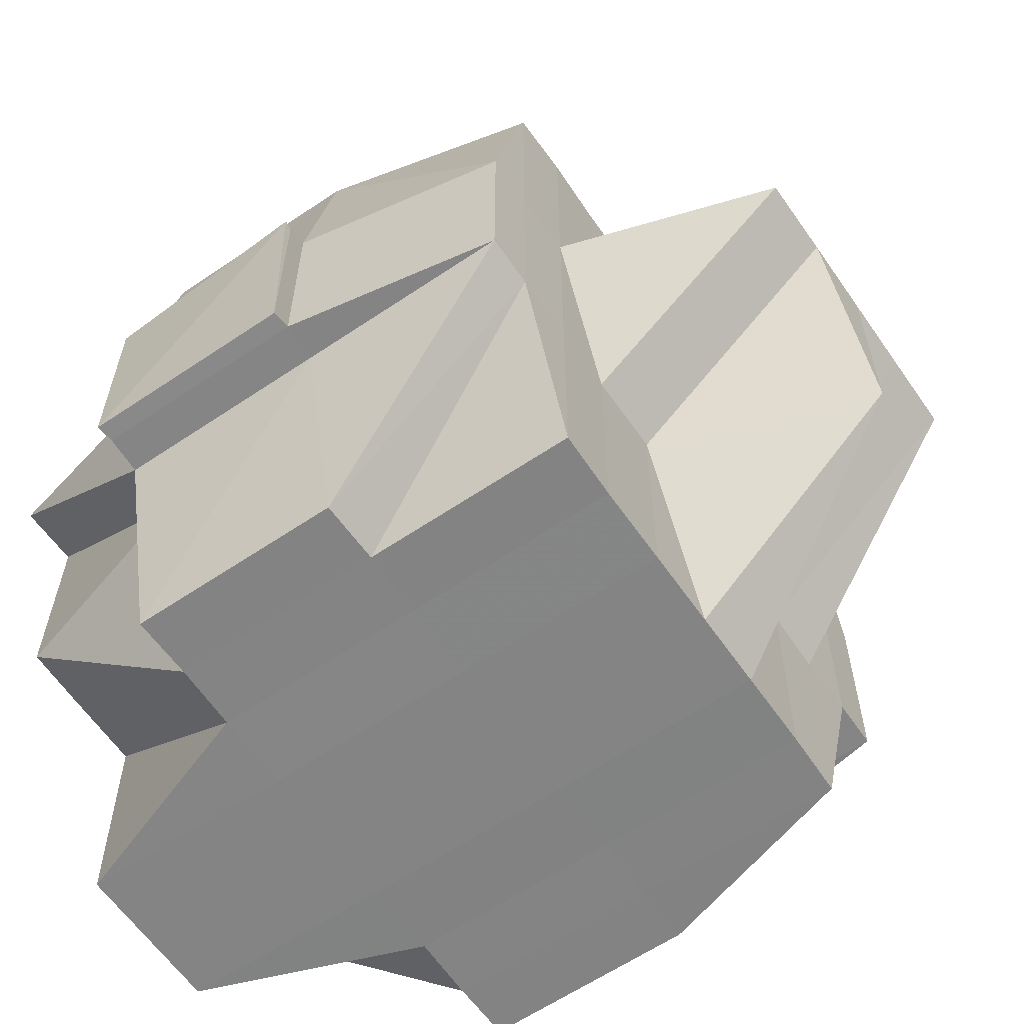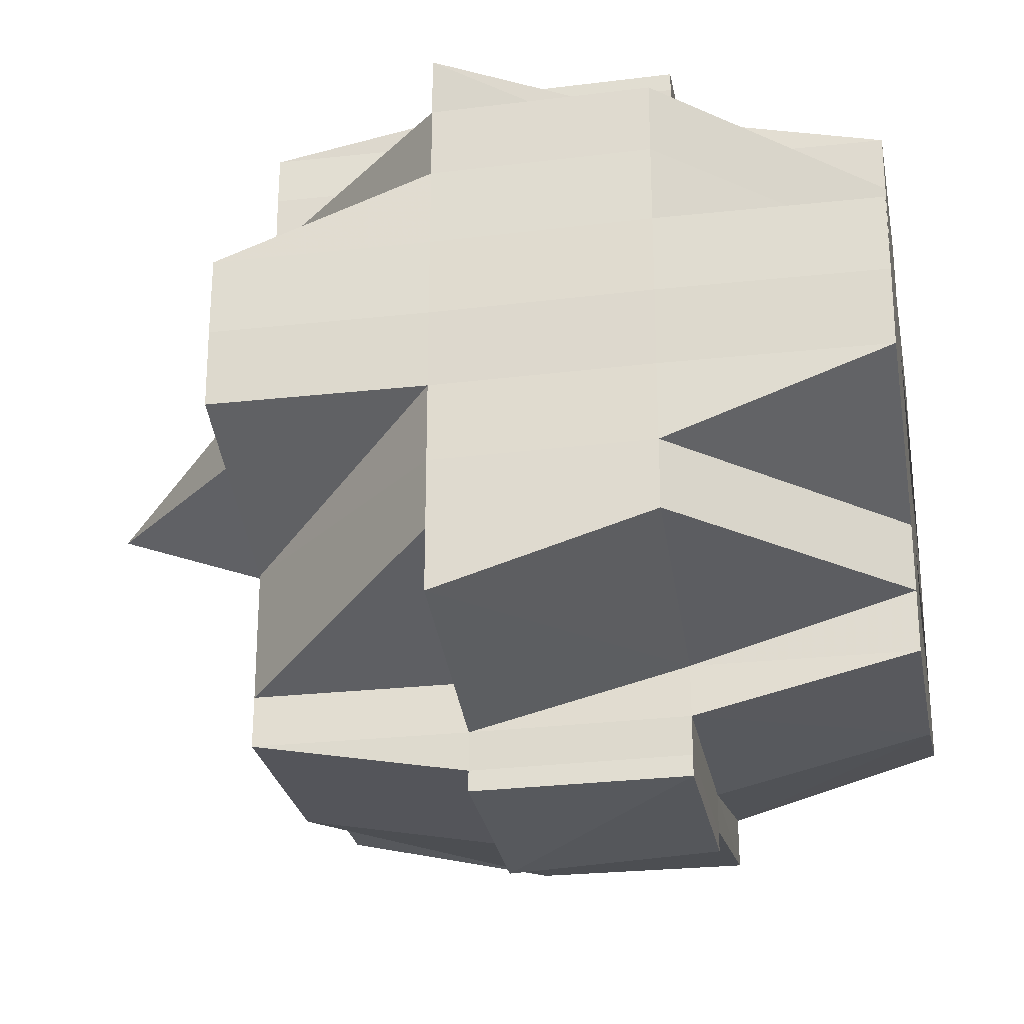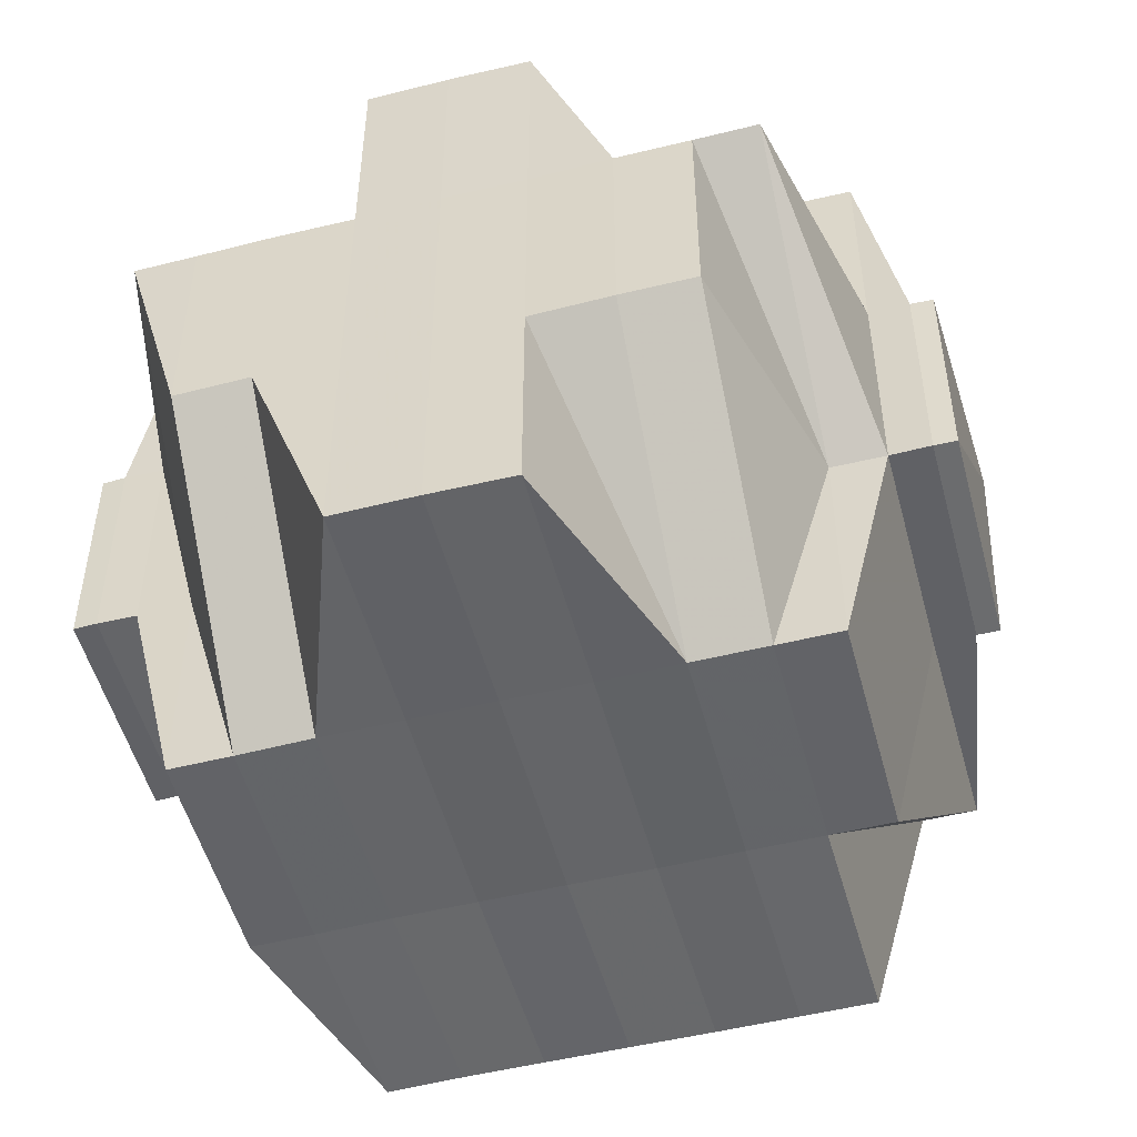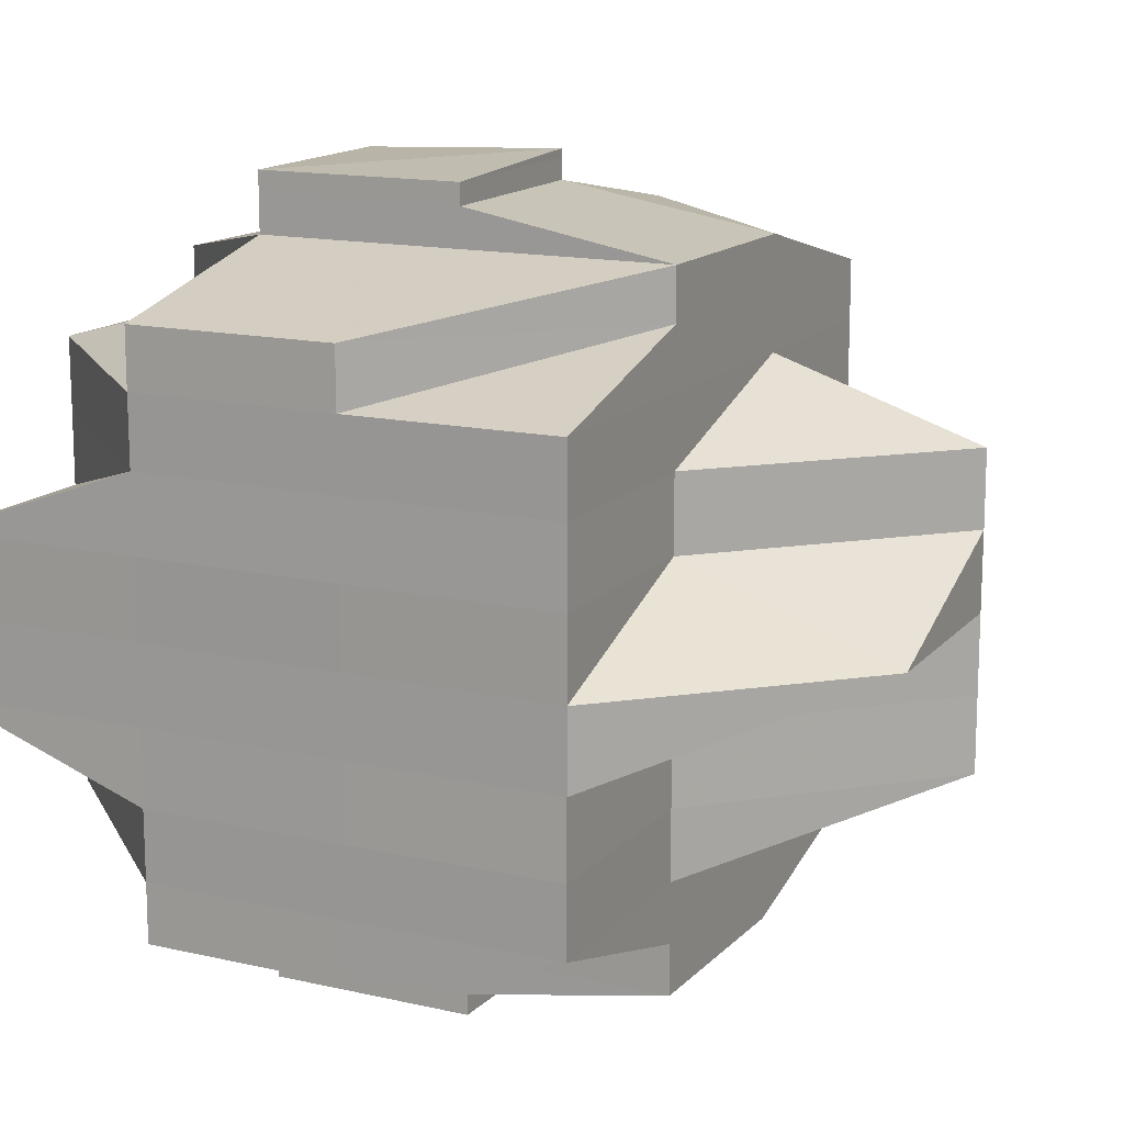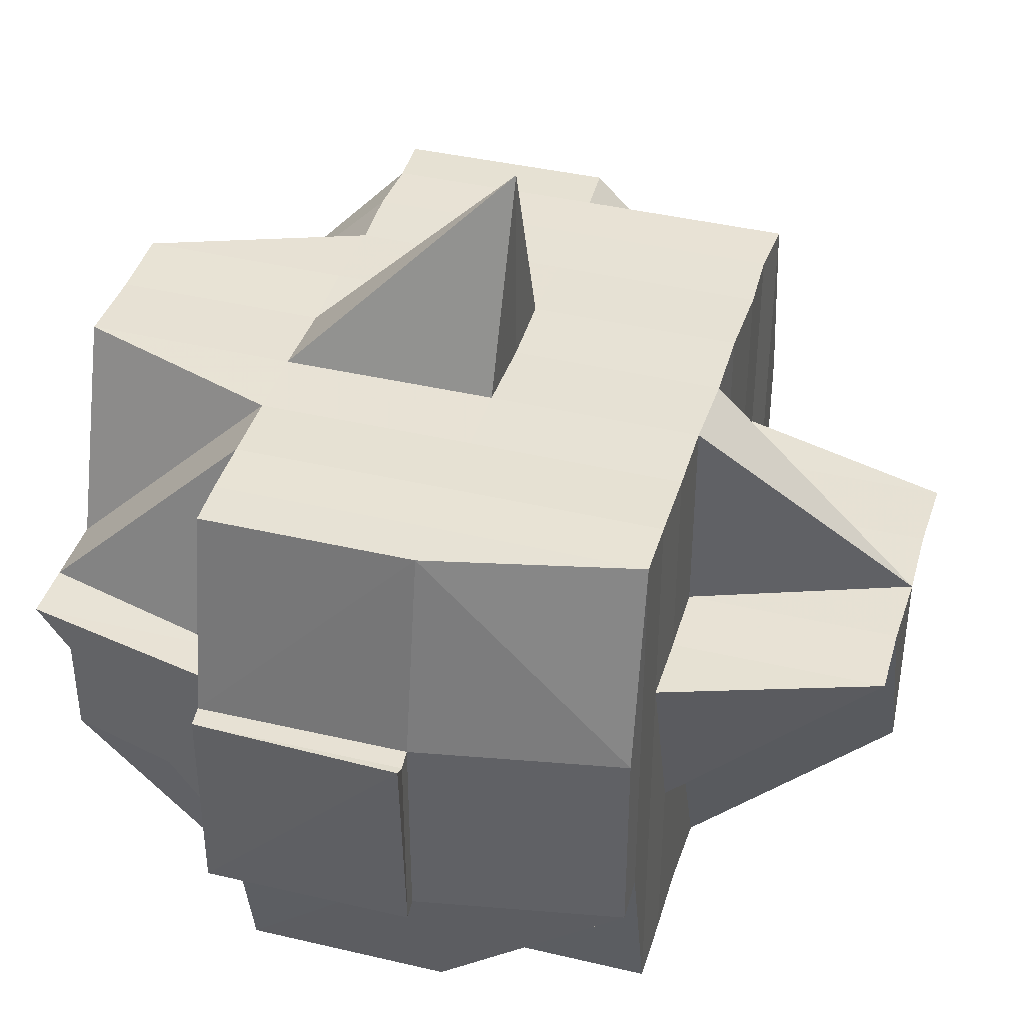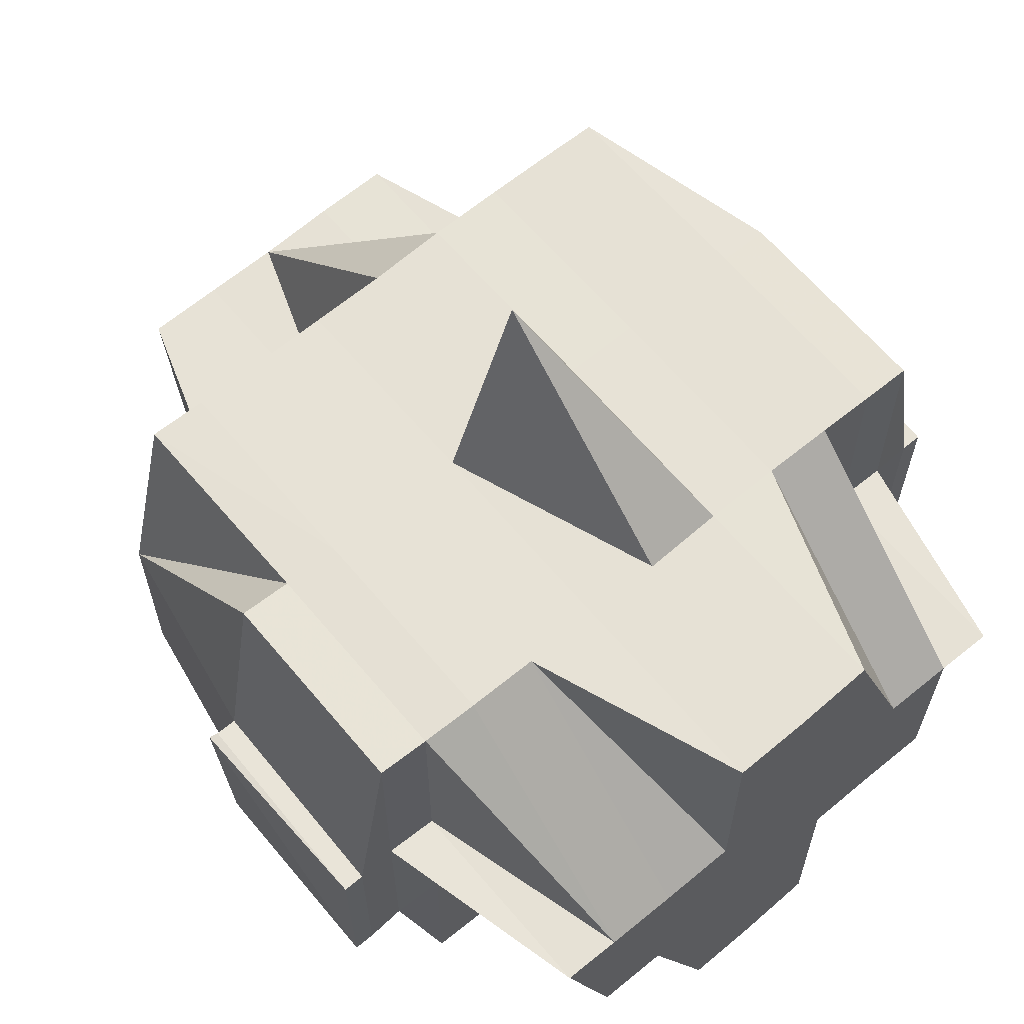
<metadata>
{"format":"obj","ext":"obj","renderer":"f3d","projection":"perspective","resolution":1024,"background":"white","views":[{"elev":-61.1,"azim":34.4,"up":"+Y"},{"elev":-26.7,"azim":-79.8,"up":"+Z"},{"elev":-51.3,"azim":-74.9,"up":"+Y"},{"elev":14.4,"azim":26.4,"up":"+Z"},{"elev":40.1,"azim":16.2,"up":"+Y"},{"elev":64.0,"azim":-130.0,"up":"+Y"}]}
</metadata>
<code>
o 3010
v 2172 1884 21.05
v 2172 1884 21.05
v 2172 1884 21.05
v 2172 1884 21.05
v 2172 1884 21.05
v 2172 1884 21.05
v 2172 1884 21.05
v 2172 1884 21.05
v 2172 1884 21.05
v 2172 1884 21.05
v 2172 1884 21.05
v 2172 1884 21.05
v 2172 1884 21.05
v 2172 1884 21.05
v 2172 1884 21.05
v 2172 1884 21.05
v 2172 1884 21.05
v 2172 1884 21.06
v 2172 1884 21.05
v 2172 1884 21.05
v 2172 1884 21.06
v 2172 1884 21.05
v 2172 1884 21.05
v 2172 1884 21.05
v 2172 1884 21.05
v 2172 1884 21.05
v 2172 1884 21.05
v 2172 1884 21.05
v 2172 1884 21.05
v 2172 1884 21.05
v 2172 1884 21.05
v 2172 1884 21.05
v 2172 1884 21.06
v 2172 1884 21.06
v 2172 1884 21.06
v 2172 1884 21.06
v 2172 1884 21.06
v 2172 1884 21.06
v 2172 1884 21.06
v 2172 1884 21.06
v 2172 1884 21.06
v 2172 1884 21.06
v 2172 1884 21.06
v 2172 1884 21.06
v 2172 1884 21.06
v 2172 1884 21.06
v 2172 1884 21.06
v 2172 1884 21.06
v 2172 1884 21.07
v 2172 1884 21.06
v 2172 1884 21.06
v 2172 1884 21.07
v 2172 1884 21.06
v 2172 1884 21.06
v 2172 1884 21.06
v 2172 1884 21.06
v 2172 1884 21.07
v 2172 1884 21.06
v 2172 1884 21.07
v 2172 1884 21.07
v 2172 1884 21.06
v 2172 1884 21.05
v 2172 1884 21.06
v 2172 1884 21.05
v 2172 1884 21.05
v 2172 1884 21.05
v 2172 1884 21.05
v 2172 1884 21.05
v 2172 1884 21.05
v 2172 1884 21.05
v 2172 1884 21.06
v 2172 1884 21.05
v 2172 1884 21.05
v 2172 1884 21.05
v 2172 1884 21.06
v 2172 1884 21.05
v 2172 1884 21.05
v 2172 1884 21.06
v 2172 1884 21.06
v 2172 1884 21.06
v 2172 1884 21.05
v 2172 1884 21.06
v 2172 1884 21.06
v 2172 1884 21.06
v 2172 1884 21.06
v 2172 1884 21.06
v 2172 1884 21.06
v 2172 1884 21.06
v 2172 1884 21.06
v 2172 1884 21.06
v 2172 1884 21.06
v 2172 1884 21.06
v 2172 1884 21.06
v 2172 1884 21.06
v 2172 1884 21.06
v 2172 1884 21.05
v 2172 1884 21.07
v 2172 1884 21.07
v 2172 1884 21.07
v 2172 1884 21.07
v 2172 1884 21.07
v 2172 1884 21.06
v 2172 1884 21.06
v 2172 1884 21.06
v 2172 1884 21.07
v 2172 1884 21.07
v 2172 1884 21.07
v 2172 1884 21.07
v 2172 1884 21.07
v 2172 1884 21.06
v 2172 1884 21.07
v 2172 1884 21.07
v 2172 1884 21.07
v 2172 1884 21.07
v 2172 1884 21.07
v 2172 1884 21.07
v 2172 1884 21.07
v 2172 1884 21.07
v 2172 1884 21.07
v 2172 1884 21.07
v 2172 1884 21.07
v 2172 1884 21.07
v 2172 1884 21.07
v 2172 1884 21.08
v 2172 1884 21.07
v 2172 1884 21.08
v 2172 1884 21.07
v 2172 1884 21.08
v 2172 1884 21.07
v 2172 1884 21.07
v 2172 1884 21.07
v 2172 1884 21.07
v 2172 1884 21.07
v 2172 1884 21.06
v 2172 1884 21.06
v 2172 1884 21.06
v 2172 1884 21.08
v 2172 1884 21.08
v 2172 1884 21.08
v 2172 1884 21.08
v 2172 1884 21.08
v 2172 1884 21.08
v 2172 1884 21.07
v 2172 1884 21.08
v 2172 1884 21.08
v 2172 1884 21.08
v 2172 1884 21.08
v 2172 1884 21.08
v 2172 1884 21.08
v 2172 1884 21.09
v 2172 1884 21.08
v 2172 1884 21.08
v 2172 1884 21.09
v 2172 1884 21.09
v 2172 1884 21.09
v 2172 1884 21.09
v 2172 1884 21.08
v 2172 1884 21.09
v 2172 1884 21.09
v 2172 1884 21.09
v 2172 1884 21.09
v 2172 1884 21.09
v 2172 1884 21.09
v 2172 1884 21.08
v 2172 1884 21.08
v 2172 1884 21.08
v 2172 1884 21.08
v 2172 1884 21.09
v 2172 1884 21.09
v 2172 1884 21.09
v 2172 1884 21.09
v 2172 1884 21.09
v 2172 1884 21.09
v 2172 1884 21.09
v 2172 1884 21.09
v 2172 1884 21.09
v 2172 1884 21.09
v 2172 1884 21.09
v 2172 1884 21.09
v 2172 1884 21.09
v 2172 1884 21.09
v 2172 1884 21.09
v 2172 1884 21.09
v 2172 1884 21.09
v 2172 1884 21.09
v 2172 1884 21.09
v 2172 1884 21.08
v 2172 1884 21.09
v 2172 1884 21.09
v 2172 1884 21.09
v 2172 1884 21.09
v 2172 1884 21.08
v 2172 1884 21.08
v 2172 1884 21.08
v 2172 1884 21.08
v 2172 1884 21.09
v 2172 1884 21.09
v 2172 1884 21.09
v 2172 1884 21.09
v 2172 1884 21.08
v 2172 1884 21.09
v 2172 1884 21.08
v 2172 1884 21.08
v 2172 1884 21.08
v 2172 1884 21.08
v 2172 1884 21.08
v 2172 1884 21.08
v 2172 1884 21.08
v 2172 1884 21.08
v 2172 1884 21.08
v 2172 1884 21.08
v 2172 1884 21.08
v 2172 1884 21.08
v 2172 1884 21.08
v 2172 1884 21.08
v 2172 1884 21.08
v 2172 1884 21.08
v 2172 1884 21.08
v 2172 1884 21.08
v 2172 1884 21.07
v 2172 1884 21.08
v 2172 1884 21.08
v 2172 1884 21.08
v 2172 1884 21.07
v 2172 1884 21.07
v 2172 1884 21.08
v 2172 1884 21.07
v 2172 1884 21.07
v 2172 1884 21.07
v 2172 1884 21.07
v 2172 1884 21.07
v 2172 1884 21.07
v 2172 1884 21.07
v 2172 1884 21.07
v 2172 1884 21.06
v 2172 1884 21.07
v 2172 1884 21.07
v 2172 1884 21.07
v 2172 1884 21.07
v 2172 1884 21.07
v 2172 1884 21.06
v 2172 1884 21.06
v 2172 1884 21.06
v 2172 1884 21.06
v 2172 1884 21.05
v 2172 1884 21.06
v 2172 1884 21.06
v 2172 1884 21.05
v 2172 1884 21.06
v 2172 1884 21.06
v 2172 1884 21.06
v 2172 1884 21.06
v 2172 1884 21.06
v 2172 1884 21.07
v 2172 1884 21.07
v 2172 1884 21.07
v 2172 1884 21.07
v 2172 1884 21.07
v 2172 1884 21.07
v 2172 1884 21.07
v 2172 1884 21.07
v 2172 1884 21.07
v 2172 1884 21.07
v 2172 1884 21.07
v 2172 1884 21.07
v 2172 1884 21.07
v 2172 1884 21.07
v 2172 1884 21.07
v 2172 1884 21.08
v 2172 1884 21.08
v 2172 1884 21.07
v 2172 1884 21.08
v 2172 1884 21.08
v 2172 1884 21.08
v 2172 1884 21.08
v 2172 1884 21.08
v 2172 1884 21.07
v 2172 1884 21.08
v 2172 1884 21.07
v 2172 1884 21.07
v 2172 1884 21.08
v 2172 1884 21.08
v 2172 1884 21.08
v 2172 1884 21.08
v 2172 1884 21.08
v 2172 1884 21.08
v 2172 1884 21.07
v 2172 1884 21.07
v 2172 1884 21.08
v 2172 1884 21.07
v 2172 1884 21.07
v 2172 1884 21.07
v 2172 1884 21.08
v 2172 1884 21.08
v 2172 1884 21.07
v 2172 1884 21.07
v 2172 1884 21.07
v 2172 1884 21.07
v 2172 1884 21.07
v 2172 1884 21.06
v 2172 1884 21.06
v 2172 1884 21.07
v 2172 1884 21.05
v 2172 1884 21.05
v 2172 1884 21.05
v 2172 1884 21.06
v 2172 1884 21.06
v 2172 1884 21.05
v 2172 1884 21.06
v 2172 1884 21.06
v 2172 1884 21.07
v 2172 1884 21.07
v 2172 1884 21.07
v 2172 1884 21.07
v 2172 1884 21.07
v 2172 1884 21.09
v 2172 1884 21.09
v 2172 1884 21.08
v 2172 1884 21.08
v 2172 1884 21.09
v 2172 1884 21.08
v 2172 1884 21.09
v 2172 1884 21.09
v 2172 1884 21.09
v 2172 1884 21.09
v 2172 1884 21.09
f 1 2 3
f 2 4 5
f 6 7 8
f 9 10 8
f 11 12 6
f 13 14 7
f 12 15 13
f 16 17 13
f 17 18 19
f 17 19 20
f 16 21 17
f 22 20 23
f 24 22 25
f 25 26 27
f 28 29 24
f 30 29 22
f 29 31 26
f 32 33 29
f 29 34 16
f 34 35 31
f 36 34 29
f 37 38 35
f 34 37 39
f 36 40 34
f 40 37 34
f 41 40 36
f 42 43 37
f 44 41 36
f 41 45 40
f 46 44 36
f 47 48 41
f 48 49 45
f 50 45 41
f 51 52 50
f 53 44 46
f 54 55 44
f 56 54 46
f 55 57 58
f 57 59 60
f 61 46 62
f 46 63 64
f 65 46 66
f 65 64 67
f 68 67 10
f 68 65 30
f 69 65 68
f 70 69 68
f 69 71 72
f 73 74 68
f 74 75 69
f 76 73 77
f 78 79 69
f 80 78 81
f 82 83 78
f 78 84 79
f 85 84 78
f 84 86 79
f 79 86 87
f 85 88 84
f 84 89 86
f 88 89 84
f 90 88 85
f 89 91 86
f 86 91 53
f 86 92 93
f 91 94 92
f 95 93 96
f 89 97 91
f 98 99 94
f 100 101 99
f 97 98 91
f 91 98 102
f 102 103 104
f 105 106 103
f 107 108 105
f 109 97 110
f 108 111 112
f 113 114 97
f 97 115 98
f 114 116 115
f 117 115 97
f 115 118 119
f 120 121 118
f 115 120 122
f 123 120 115
f 123 124 120
f 120 124 125
f 126 124 123
f 127 126 123
f 124 128 125
f 125 128 129
f 125 129 112
f 112 129 130
f 112 130 60
f 129 131 132
f 60 132 133
f 60 133 134
f 135 134 136
f 137 138 131
f 139 140 138
f 128 141 137
f 128 142 143
f 141 144 142
f 145 141 128
f 124 145 128
f 141 146 139
f 146 147 144
f 148 146 141
f 149 150 148
f 151 152 141
f 152 153 146
f 153 154 155
f 156 155 146
f 146 155 157
f 155 158 157
f 155 159 158
f 160 159 155
f 158 159 161
f 159 162 163
f 158 161 164
f 164 163 165
f 157 158 166
f 166 158 164
f 157 166 167
f 168 169 162
f 170 168 171
f 172 173 169
f 174 173 175
f 176 172 177
f 160 175 178
f 179 180 160
f 180 181 182
f 183 179 184
f 185 160 184
f 184 182 186
f 184 186 187
f 188 189 185
f 189 190 191
f 192 187 193
f 194 192 195
f 177 191 196
f 197 177 198
f 199 188 197
f 197 196 200
f 201 197 202
f 203 200 204
f 203 197 205
f 206 196 207
f 206 207 208
f 209 206 210
f 211 183 206
f 164 203 212
f 212 203 213
f 214 215 212
f 213 206 216
f 216 206 217
f 217 192 145
f 217 145 124
f 126 217 124
f 216 217 126
f 218 216 126
f 213 216 218
f 218 126 127
f 219 213 218
f 212 213 219
f 220 218 127
f 219 218 220
f 221 212 219
f 222 212 221
f 223 214 221
f 221 219 224
f 225 226 220
f 127 227 228
f 220 127 229
f 229 127 117
f 229 228 230
f 231 220 229
f 232 220 231
f 233 225 231
f 231 229 234
f 234 230 235
f 234 229 236
f 237 231 234
f 238 233 237
f 239 231 237
f 237 234 88
f 88 234 89
f 90 237 88
f 240 237 90
f 241 240 90
f 242 90 85
f 241 90 242
f 242 243 244
f 21 244 245
f 21 242 246
f 247 21 248
f 249 242 21
f 249 241 242
f 250 251 21
f 252 241 249
f 37 252 249
f 253 252 37
f 43 254 252
f 252 255 241
f 256 255 252
f 255 257 241
f 257 240 241
f 256 258 255
f 257 259 240
f 255 260 257
f 258 260 255
f 260 259 257
f 261 258 256
f 262 263 260
f 259 264 265
f 263 223 266
f 260 266 259
f 267 266 260
f 266 224 259
f 259 224 239
f 224 268 264
f 224 269 268
f 266 221 224
f 270 221 266
f 271 272 267
f 272 273 270
f 274 272 271
f 275 276 272
f 277 275 271
f 272 278 279
f 271 279 280
f 273 281 278
f 273 282 281
f 167 273 272
f 167 166 273
f 166 164 273
f 283 284 167
f 285 283 286
f 287 285 288
f 286 289 290
f 291 290 292
f 293 294 289
f 295 293 296
f 296 271 261
f 261 271 258
f 297 277 261
f 49 297 298
f 130 261 298
f 298 261 256
f 298 299 300
f 45 300 301
f 45 298 253
f 302 298 45
f 303 304 305
f 306 307 308
f 309 310 307
f 311 312 313
f 314 315 312
f 316 317 318
f 319 320 321
f 322 323 324
f 324 325 326

</code>
